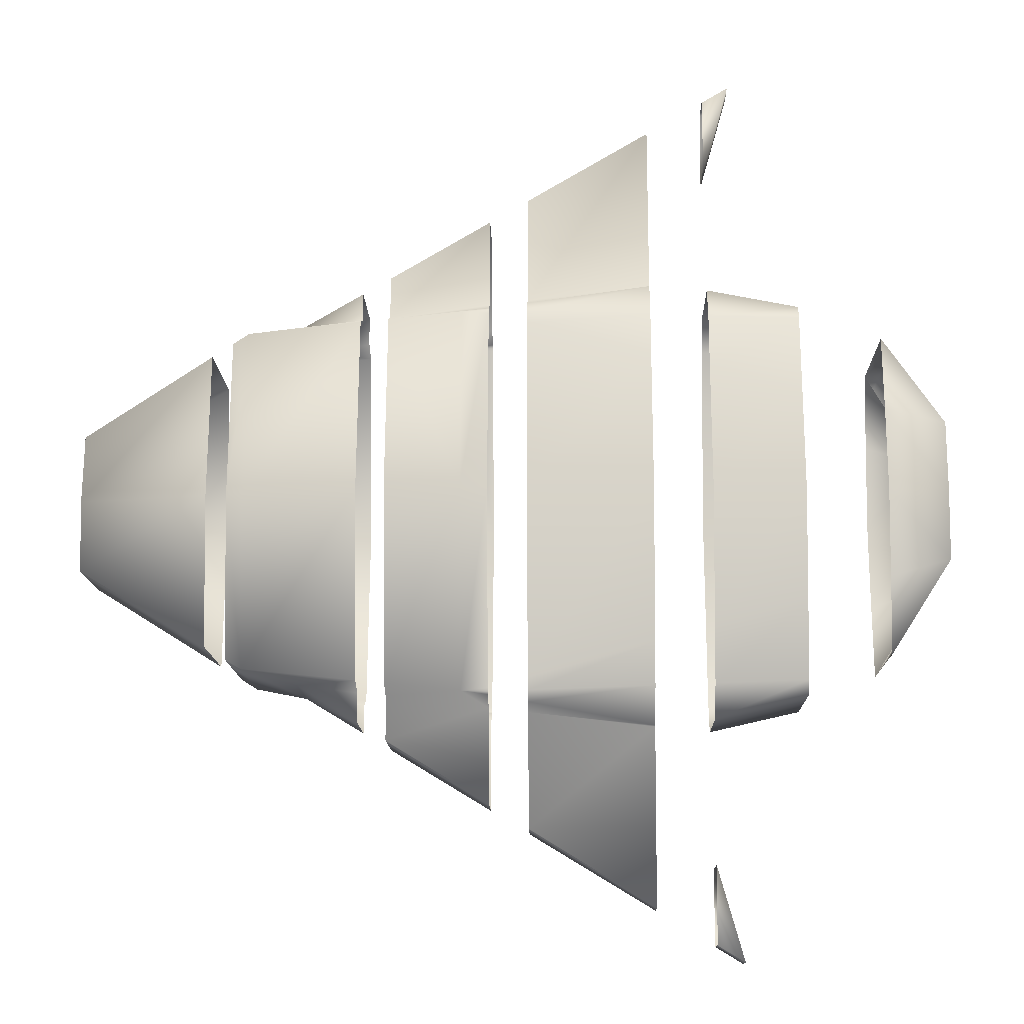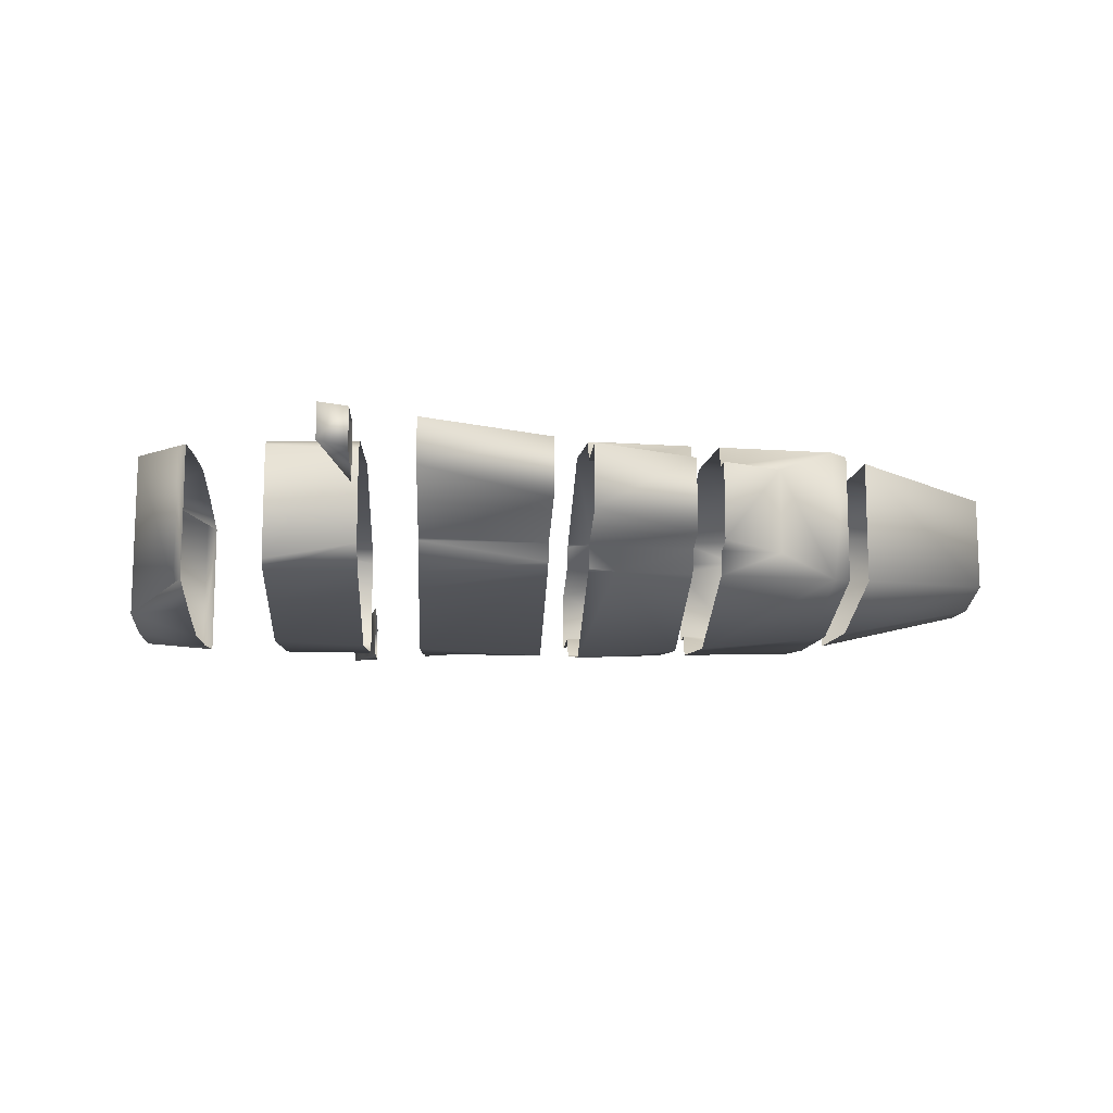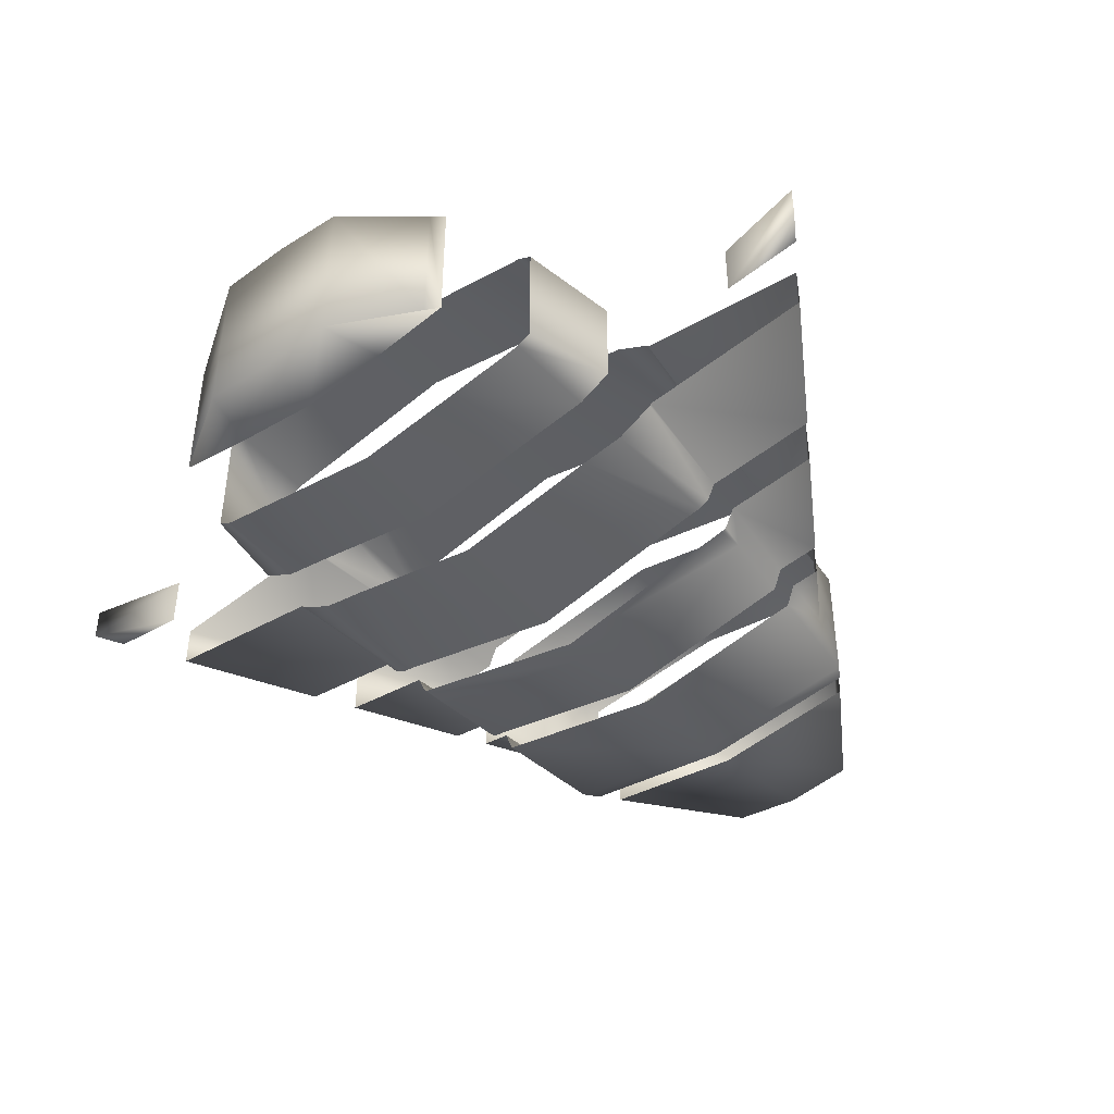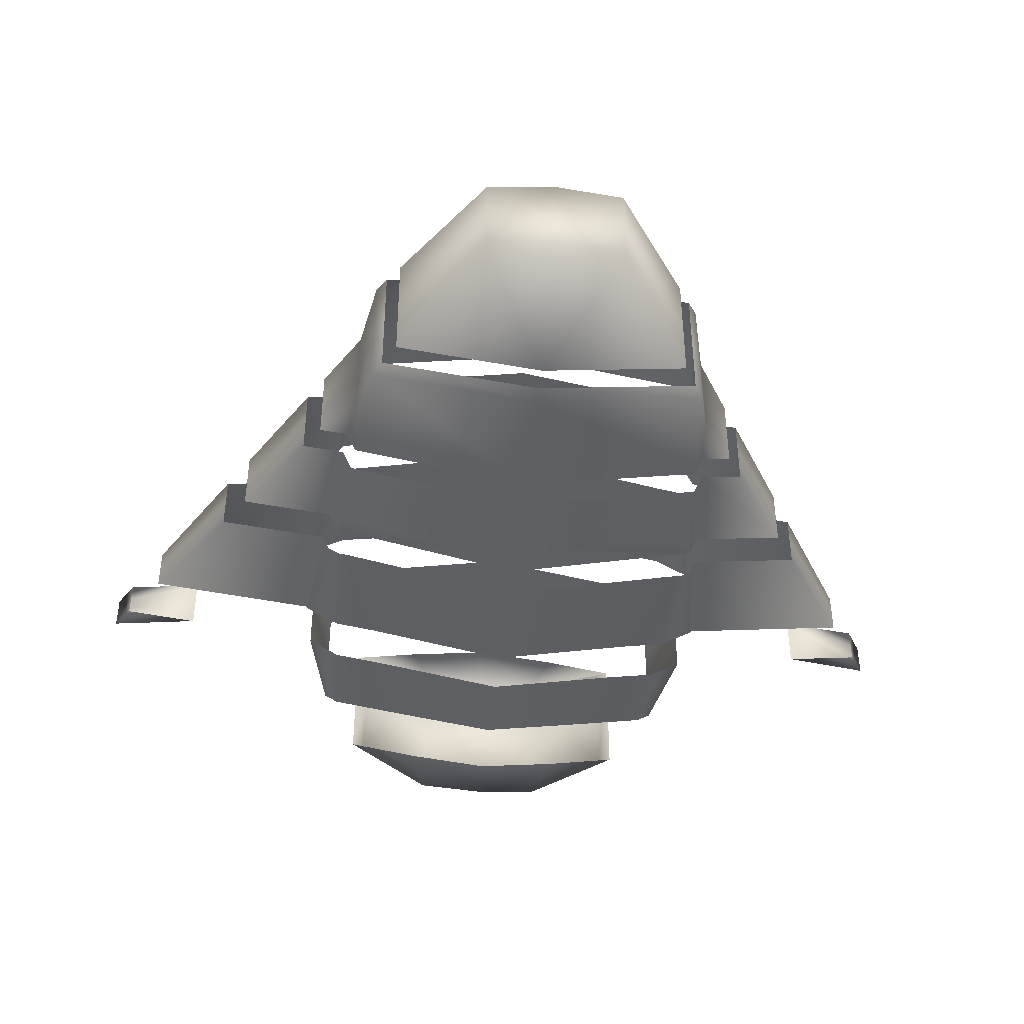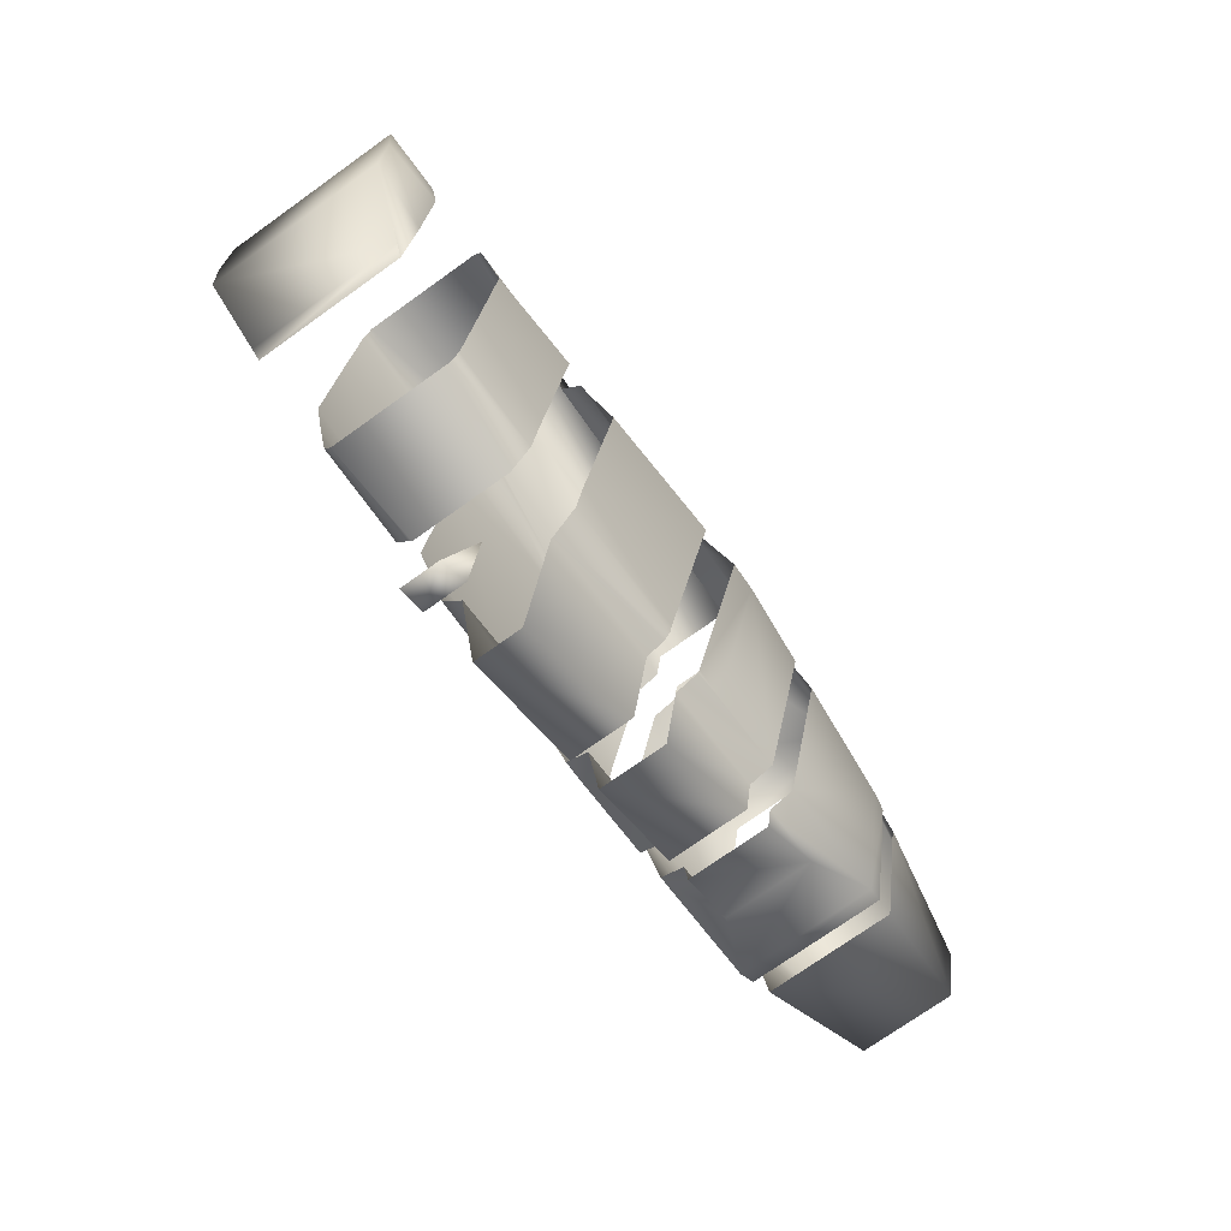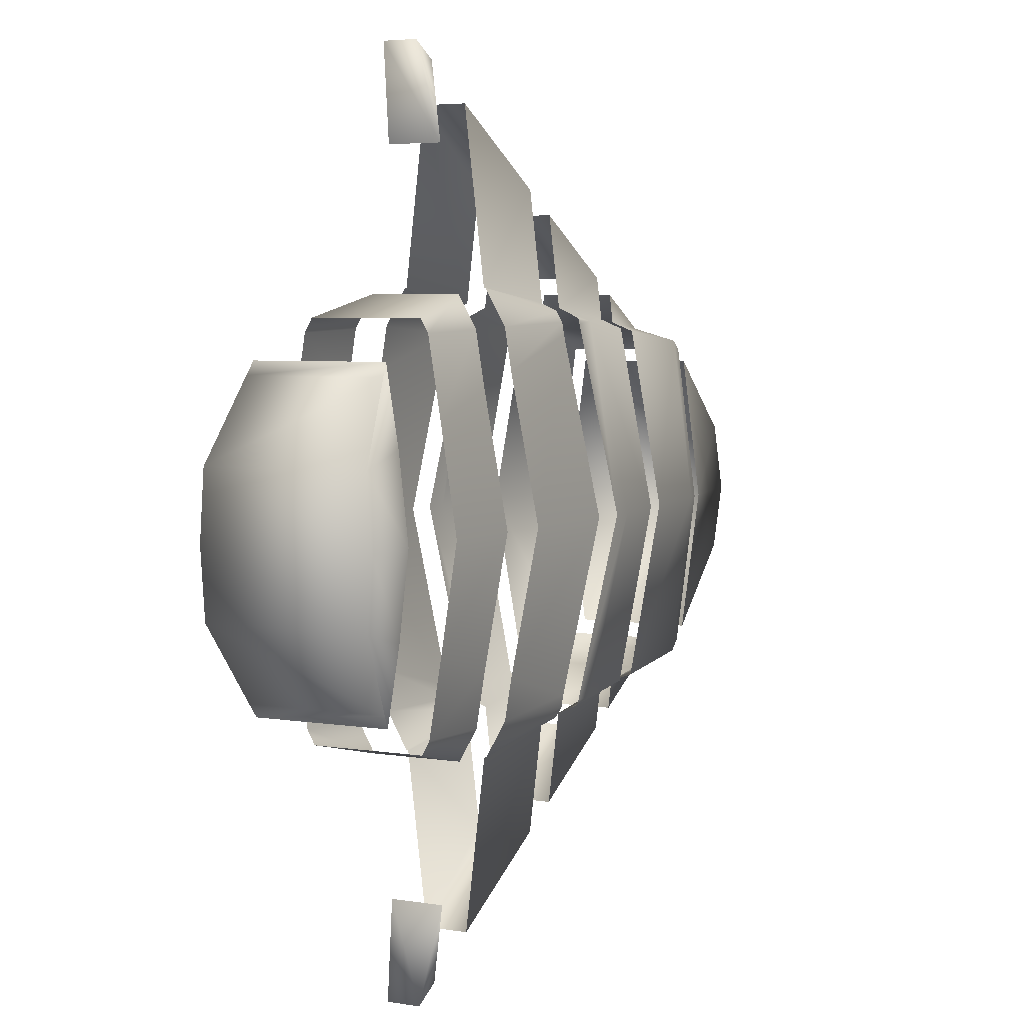
<metadata>
{"format":"obj","ext":"obj","renderer":"f3d","projection":"perspective","resolution":1024,"background":"white","views":[{"elev":-13.2,"azim":-178.6,"up":"+Z"},{"elev":-14.6,"azim":-2.6,"up":"+Y"},{"elev":-44.7,"azim":-51.6,"up":"+Y"},{"elev":-42.2,"azim":84.2,"up":"+Y"},{"elev":-71.2,"azim":-54.1,"up":"+Z"},{"elev":4.8,"azim":-62.9,"up":"+Z"}]}
</metadata>
<code>
v  -2.323 0 92.97
v  -2.323 -1.883 84.37
v  0.9891 -1.567 84.37
v  0.9891 0 92.63
v  -3.519 0 93.01
v  -3.519 -0.0229 92.87
v  -2.323 5.747 75.78
v  -3.519 5.747 75.74
v  -3.519 5.77 75.88
v  -23.59 6.533 81.31
v  -23.59 6.737 84.37
v  -20.99 6.857 84.37
v  -20.99 6.434 80.6
v  -23.59 6.533 87.44
v  -21.37 5.989 90.91
v  -20.99 5.896 91.49
v  -20.99 6.434 88.14
v  -23.59 -0.7862 81.31
v  -21.37 -0.2422 77.84
v  -20.99 -0.1494 77.25
v  -20.99 -0.6873 80.6
v  -23.59 -0.7862 87.44
v  -23.59 -0.9906 84.37
v  -20.99 -1.11 84.37
v  -20.99 -0.6873 88.14
v  -2.323 7.63 84.37
v  -2.323 5.747 92.97
v  0.9891 5.747 92.63
v  0.9891 7.314 84.37
v  -2.323 0 75.78
v  0.9891 0 76.12
v  7.249 -0.97 84.37
v  7.963 -0.8313 84.37
v  7.963 0.0825 91.54
v  7.249 0 91.98
v  7.249 5.747 76.77
v  2.239 5.747 76.25
v  2.239 7.195 84.37
v  7.249 6.717 84.37
v  14.61 0.8497 87.44
v  14.61 4.897 87.44
v  8.899 5.556 90.96
v  8.899 0.1905 90.96
v  7.249 5.747 91.98
v  7.963 5.664 91.54
v  7.963 6.578 84.37
v  14.61 0.8497 81.31
v  14.61 0.4587 84.37
v  8.899 -0.6496 84.37
v  8.899 0.1905 77.79
v  7.963 5.664 77.21
v  7.249 0 76.77
v  7.963 0.0825 77.21
v  14.61 5.288 84.37
v  14.61 4.897 81.31
v  2.239 5.747 92.5
v  2.239 4.747 92.89
v  4.862 4.747 92.58
v  -21.37 -0.2422 90.91
v  -20.99 -0.1494 91.49
v  0.9891 1 93.04
v  -3.519 1 93.57
v  -3.519 0.0689 93.13
v  4.862 1 92.58
v  2.239 0 76.25
v  2.239 1 75.86
v  4.862 1 76.17
v  0.9891 5.747 76.12
v  0.9891 4.747 75.71
v  -3.519 4.747 75.17
v  -3.519 5.678 75.61
v  4.862 4.747 76.17
v  -21.37 5.989 77.84
v  -20.99 5.896 77.25
v  -14.55 2.112 64.28
v  -14.55 3.635 64.28
v  -13.35 3.703 65.01
v  -13.35 2.044 65.01
v  -14.55 2.112 104.5
v  -13.35 2.044 103.7
v  -13.35 3.703 103.7
v  -14.55 3.635 104.5
v  2.239 1.15 74.56
v  2.239 4.597 94.19
v  8.899 6.396 84.37
v  8.899 5.556 77.79
v  2.239 -1.448 84.37
v  2.239 0 92.5
v  2.239 1 92.89
v  2.239 4.747 75.86
v  2.239 4.597 74.56
v  2.239 1.15 94.19
v  -3.519 5.678 93.13
v  -3.519 4.747 93.57
v  0.9891 4.747 93.04
v  -3.519 0.0689 75.61
v  -3.519 1 75.17
v  0.9891 1 75.71
v  -3.519 1.48 71.03
v  0.9891 1.222 73.79
v  -3.519 4.267 97.71
v  0.9891 4.525 94.95
v  -3.519 7.659 84.37
v  -3.519 5.747 93.01
v  -3.519 5.77 92.87
v  -3.519 0 75.74
v  -3.519 -0.0229 75.88
v  -3.519 -1.912 84.37
v  -3.519 4.267 71.03
v  0.9891 4.525 73.79
v  -3.519 1.48 97.71
v  0.9891 1.222 94.95
v  -5.246 0 92.95
v  -10.76 0 92.77
v  -10.76 -0.2985 90.91
v  -5.246 -0.0886 92.4
v  -5.246 5.747 75.79
v  -10.76 5.747 75.98
v  -10.76 6.045 77.84
v  -5.246 5.835 76.35
v  -5.246 1 93.78
v  -10.76 1 94.43
v  -10.76 0.897 94.38
v  -5.246 0.2663 93.43
v  -5.246 4.747 74.97
v  -10.76 4.747 74.31
v  -10.76 4.85 74.36
v  -5.246 5.481 75.32
v  -5.246 5.481 93.43
v  -10.76 4.85 94.38
v  -10.76 4.747 94.43
v  -5.246 4.747 93.78
v  -5.246 0.2663 75.32
v  -10.76 0.897 74.36
v  -10.76 1 74.31
v  -5.246 1 74.97
v  -10.76 1.895 66.6
v  -5.246 1.579 69.98
v  -10.76 3.852 102.2
v  -5.246 4.168 98.77
v  -10.76 7.326 84.37
v  -5.246 7.58 84.37
v  -10.76 5.747 92.77
v  -5.246 5.747 92.95
v  -5.246 5.835 92.4
v  -10.76 6.045 90.91
v  -10.76 0 75.98
v  -5.246 0 75.79
v  -5.246 -0.0886 76.35
v  -10.76 -0.2985 77.84
v  -10.76 -1.579 84.37
v  -5.246 -1.833 84.37
v  -10.76 3.852 66.6
v  -5.246 4.168 69.98
v  -10.76 1.895 102.2
v  -5.246 1.579 98.77
v  -13.35 5.747 92.68
v  -17.4 5.747 92.55
v  -17.4 5.405 93.16
v  -13.35 4.941 94.13
v  -13.35 4.096 68.39
v  -13.35 1.651 68.39
v  -13.35 1.651 100.4
v  -13.35 4.096 100.4
v  -13.35 0 92.68
v  -17.4 0 92.55
v  -17.4 -0.5509 89.11
v  -13.35 -0.397 90.21
v  -13.35 5.747 76.06
v  -17.4 5.747 76.2
v  -17.4 6.298 79.63
v  -13.35 6.144 78.54
v  -17.4 7.022 84.37
v  -13.35 7.207 84.37
v  -13.35 6.144 90.21
v  -17.4 6.298 89.11
v  -17.4 0 76.2
v  -13.35 0 76.06
v  -13.35 -0.397 78.54
v  -17.4 -0.5509 79.63
v  -17.4 -1.275 84.37
v  -13.35 -1.461 84.37
v  -17.4 0.342 93.16
v  -13.35 0.8062 94.13
v  -17.4 0.342 75.58
v  -13.35 0.8062 74.61
v  -13.35 4.941 74.61
v  -17.4 5.405 75.58
o Box002
g Box002
f 1 2 3 4
f 1 5 6
f 7 8 9
f 10 11 12 13
f 14 15 16 17
f 18 19 20 21
f 22 23 24 25
f 11 14 17 12
f 23 18 21 24
f 26 27 28 29
f 2 30 31 3
f 32 33 34 35
f 36 37 38 39
f 40 41 42 43
f 44 45 46 39
f 47 48 49 50
f 36 39 46 51
f 52 36 51 53
f 40 48 54 41
f 47 55 54 48
f 44 56 57 58
f 15 59 60 16
f 1 4 61 62 63
f 35 44 58 64
f 52 65 66 67
f 7 68 69 70 71
f 36 52 67 72
f 19 73 74 20
f 14 22 59 15
f 14 11 23 22
f 11 10 18 23
f 10 73 19 18
f 75 76 77 78
f 79 80 81 82
f 67 66 83
f 58 57 84
f 49 48 40 43
f 42 41 54 85
f 85 54 55 86
f 86 55 47 50
f 45 44 35 34
f 33 32 52 53
f 87 32 35 88
f 56 44 39 38
f 65 52 32 87
f 88 35 64 89
f 37 36 72 90
f 91 72 67 83
f 92 64 58 84
f 90 72 91
f 89 64 92
f 68 7 26 29
f 28 27 93 94 95
f 31 30 96 97 98
f 98 97 99 100
f 95 94 101 102
f 103 26 7 9
f 104 27 105
f 106 30 107
f 108 2 1 6
f 105 27 26 103
f 107 30 2 108
f 5 1 63
f 96 30 106
f 8 7 71
f 93 27 104
f 109 110 100 99
f 111 112 102 101
f 70 69 110 109
f 62 61 112 111
f 113 114 115 116
f 117 118 119 120
f 121 122 123 124
f 125 126 127 128
f 129 130 131 132
f 133 134 135 136
f 136 135 137 138
f 132 131 139 140
f 141 142 120 119
f 143 144 145 146
f 147 148 149 150
f 151 152 116 115
f 146 145 142 141
f 150 149 152 151
f 114 113 124 123
f 134 133 148 147
f 118 117 128 127
f 130 129 144 143
f 153 154 138 137
f 155 156 140 139
f 126 125 154 153
f 122 121 156 155
f 157 158 159 160
f 161 76 75 162
f 77 76 161
f 163 79 82 164
f 80 79 163
f 165 166 167 168
f 169 170 171 172
f 162 75 78
f 164 82 81
f 173 174 172 171
f 158 157 175 176
f 177 178 179 180
f 181 182 168 167
f 176 175 174 173
f 180 179 182 181
f 183 184 160 159
f 166 165 184 183
f 185 186 178 177
f 170 169 187 188
f 188 187 186 185
f 60 59 22 25
f 74 73 10 13

</code>
